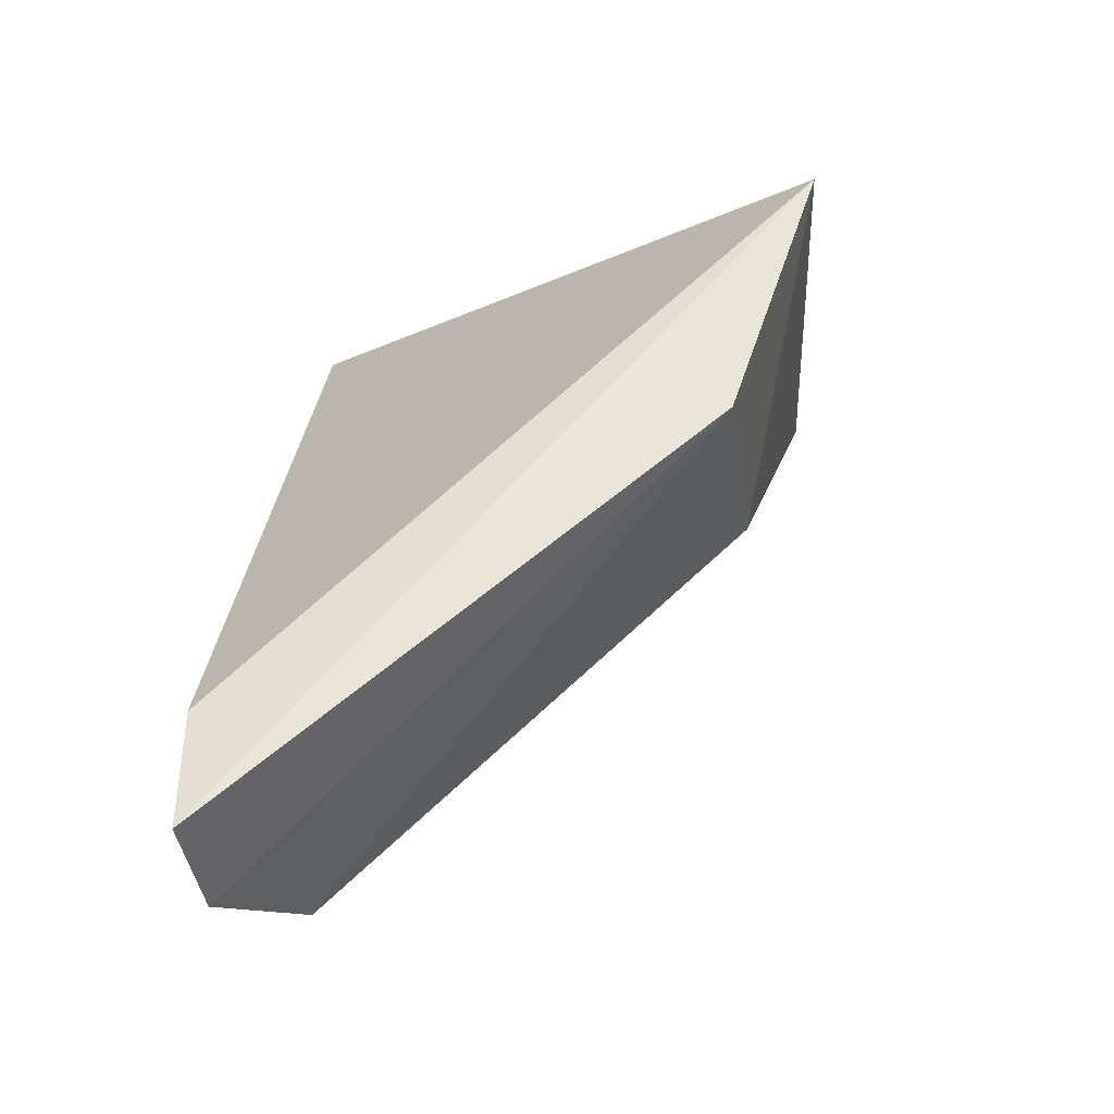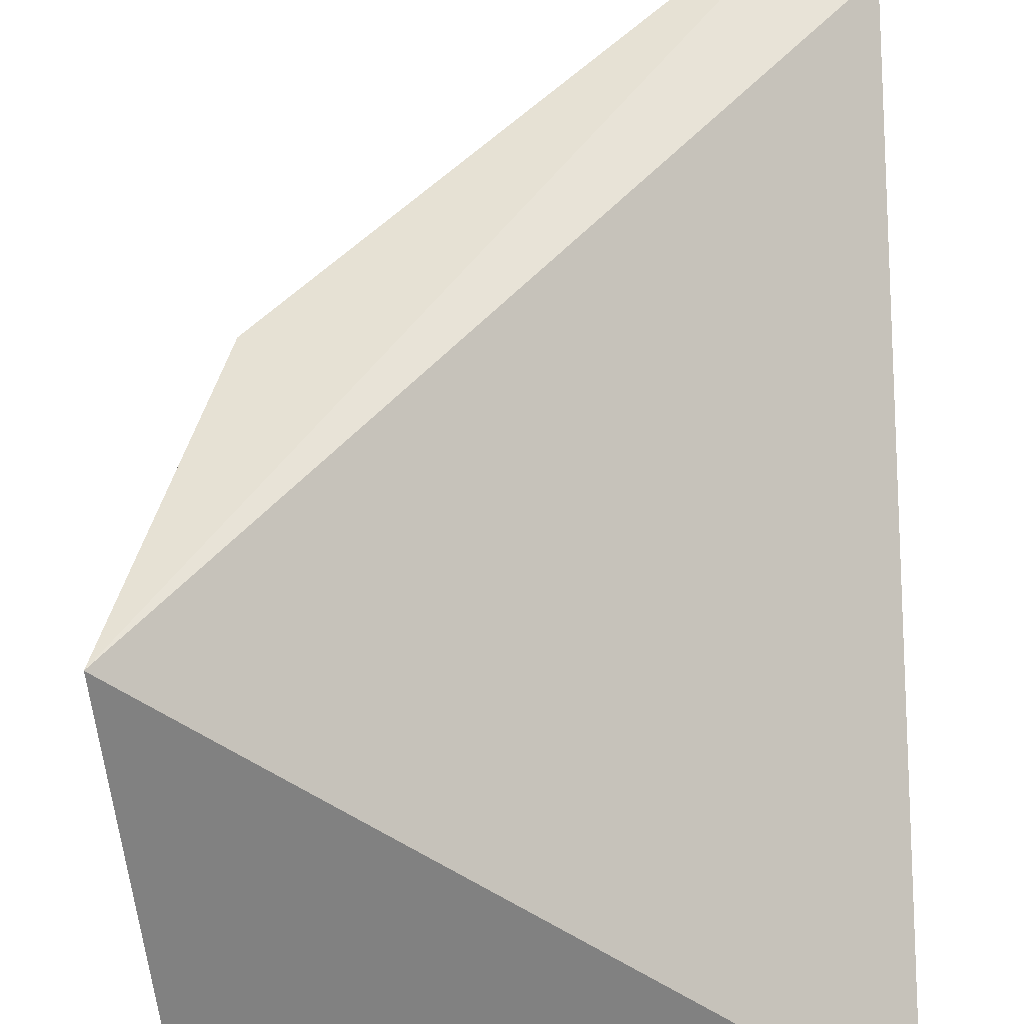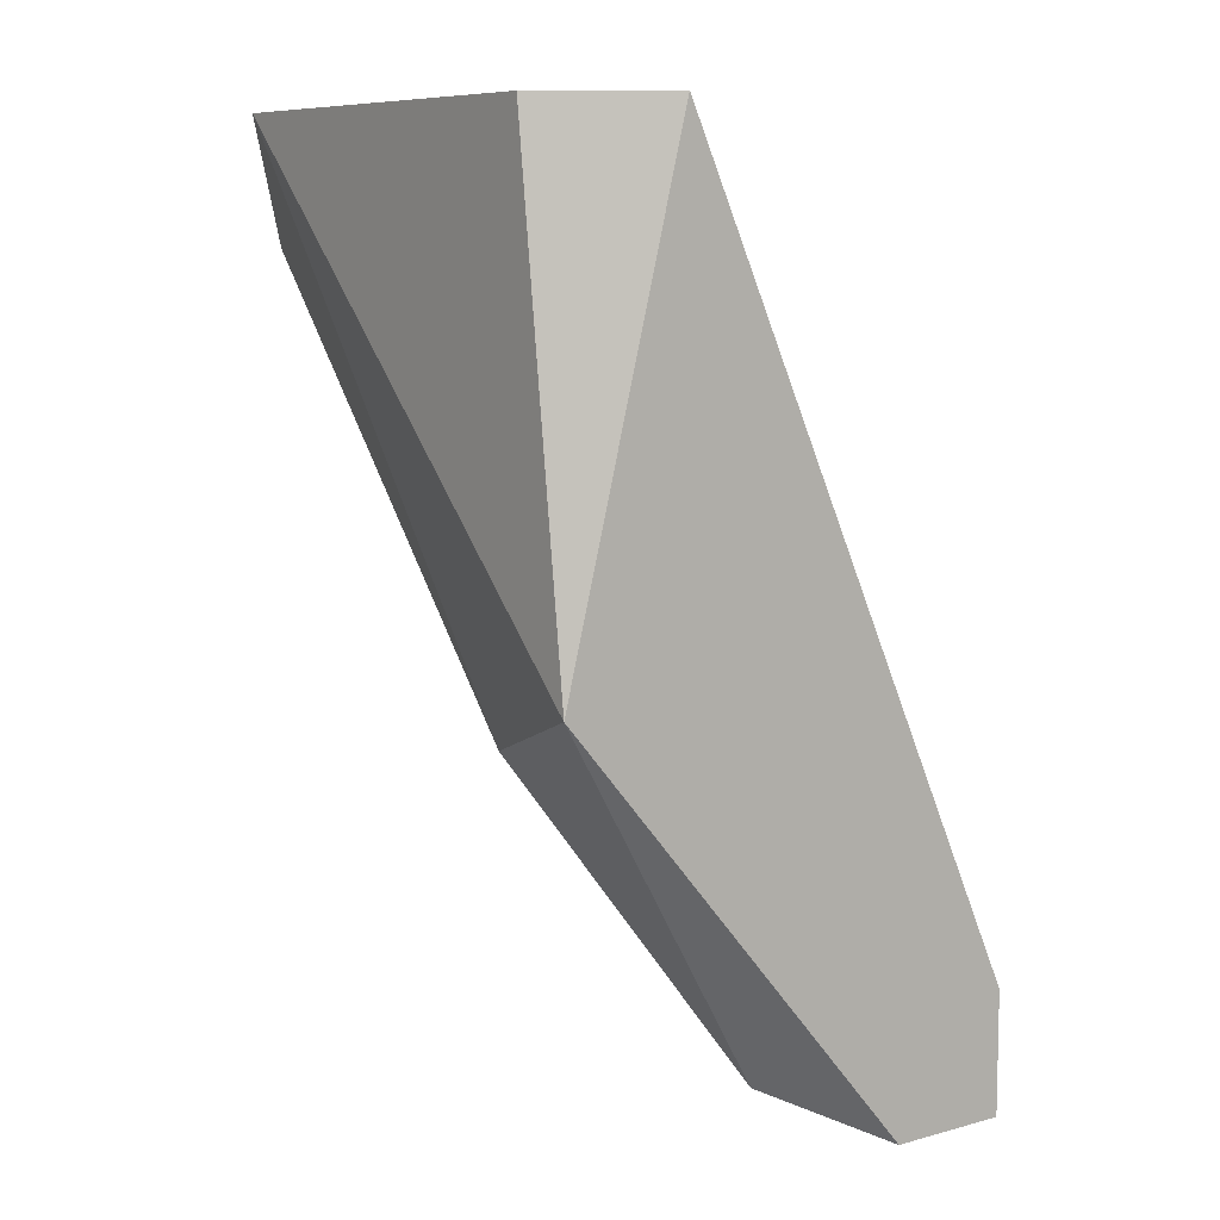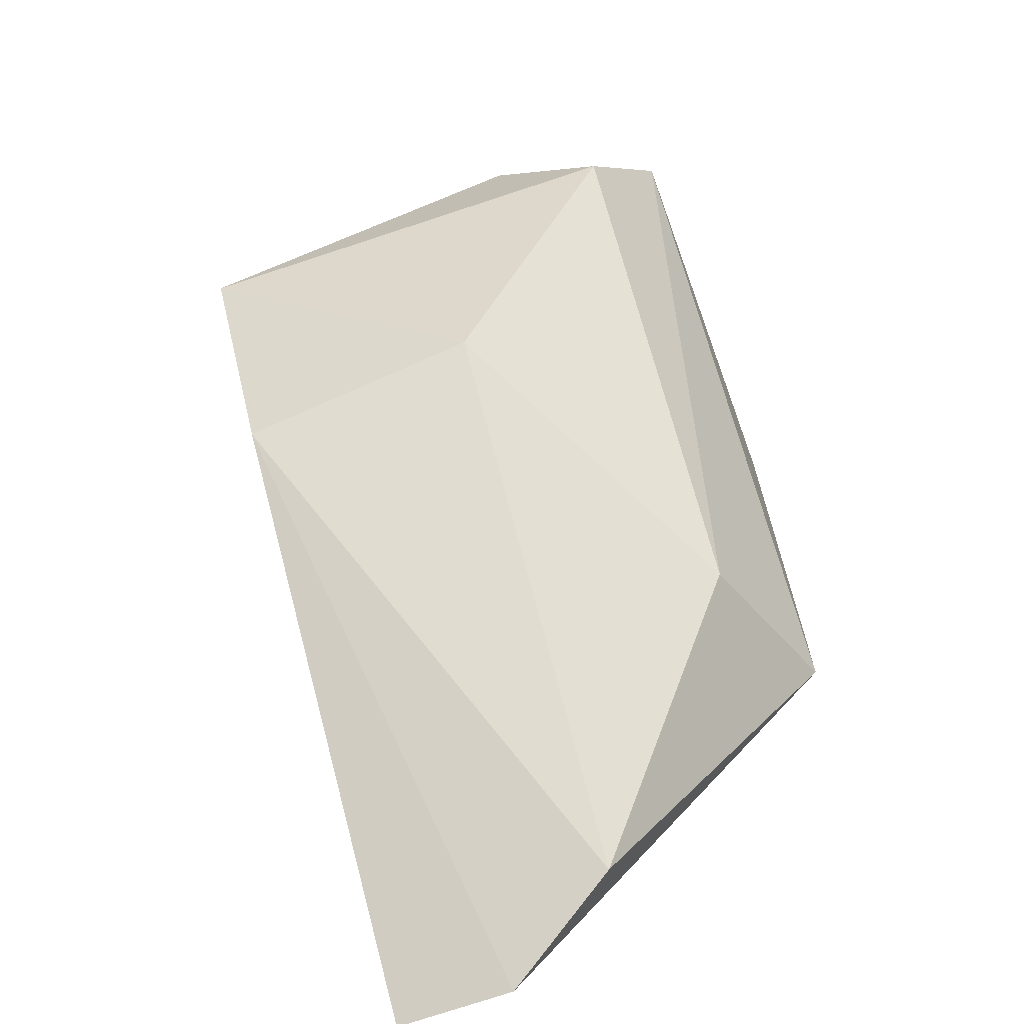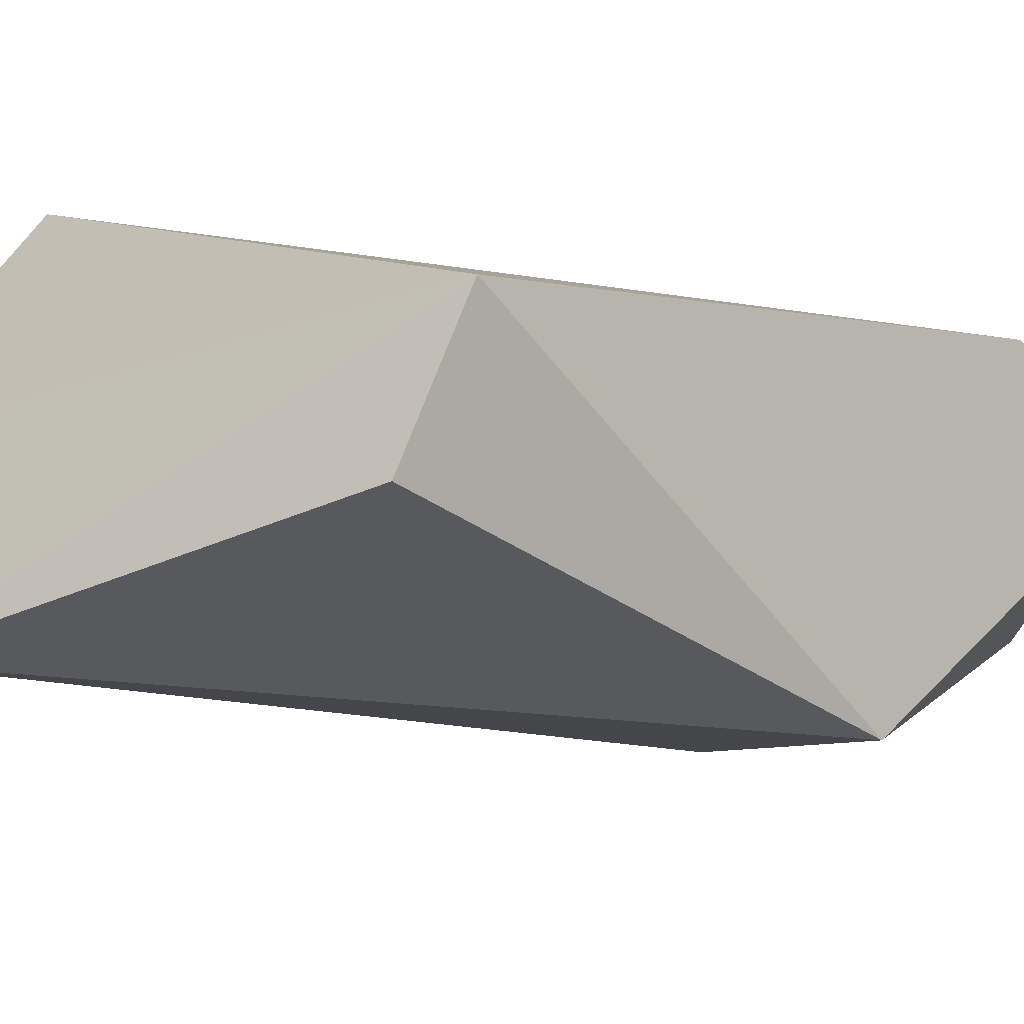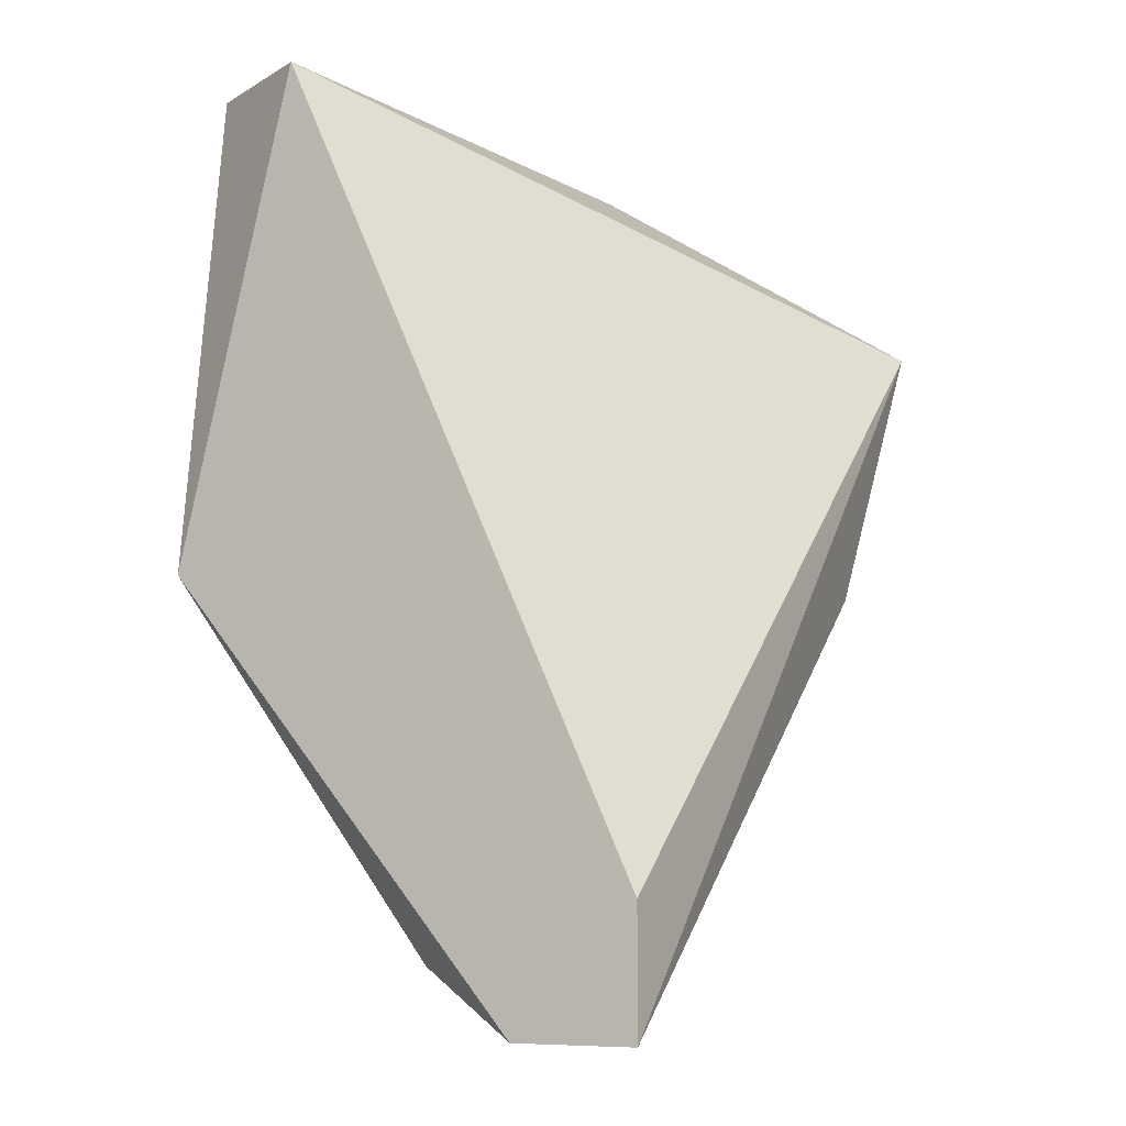
<metadata>
{"format":"obj","ext":"obj","renderer":"f3d","projection":"perspective","resolution":1024,"background":"white","views":[{"elev":-40.6,"azim":7.6,"up":"+Y"},{"elev":63.0,"azim":178.0,"up":"+Z"},{"elev":8.4,"azim":-126.4,"up":"+Y"},{"elev":-66.8,"azim":110.2,"up":"+Y"},{"elev":-29.0,"azim":-145.2,"up":"+Z"},{"elev":-8.2,"azim":-61.7,"up":"+Y"}]}
</metadata>
<code>
v 0.2852 -0.0703 -0.09339
v 0.2441 -0.1474 -0.06256
v 0.2441 -0.1474 -0.05228
v 0.244 -0.07017 -0.08314
v 0.2934 -0.08848 -0.04955
v 0.2441 -0.1114 -0.09339
v 0.2852 -0.1063 -0.07283
v 0.2595 -0.1165 -0.08825
v 0.2852 -0.1114 -0.05228
v 0.2441 -0.1371 -0.05228
v 0.2493 -0.0703 -0.09339
v 0.2904 -0.0703 -0.07797
v 0.2904 -0.08059 -0.08825
v 0.2493 -0.1422 -0.07283
f 7 9 14
f 2 3 4
f 2 4 6
f 6 1 8
f 3 2 9
f 5 3 9
f 7 5 9
f 4 3 10
f 5 4 10
f 3 5 10
f 4 1 11
f 1 6 11
f 6 4 11
f 1 4 12
f 4 5 12
f 5 7 13
f 8 1 13
f 7 8 13
f 1 12 13
f 12 5 13
f 2 6 14
f 6 8 14
f 8 7 14
f 9 2 14

</code>
